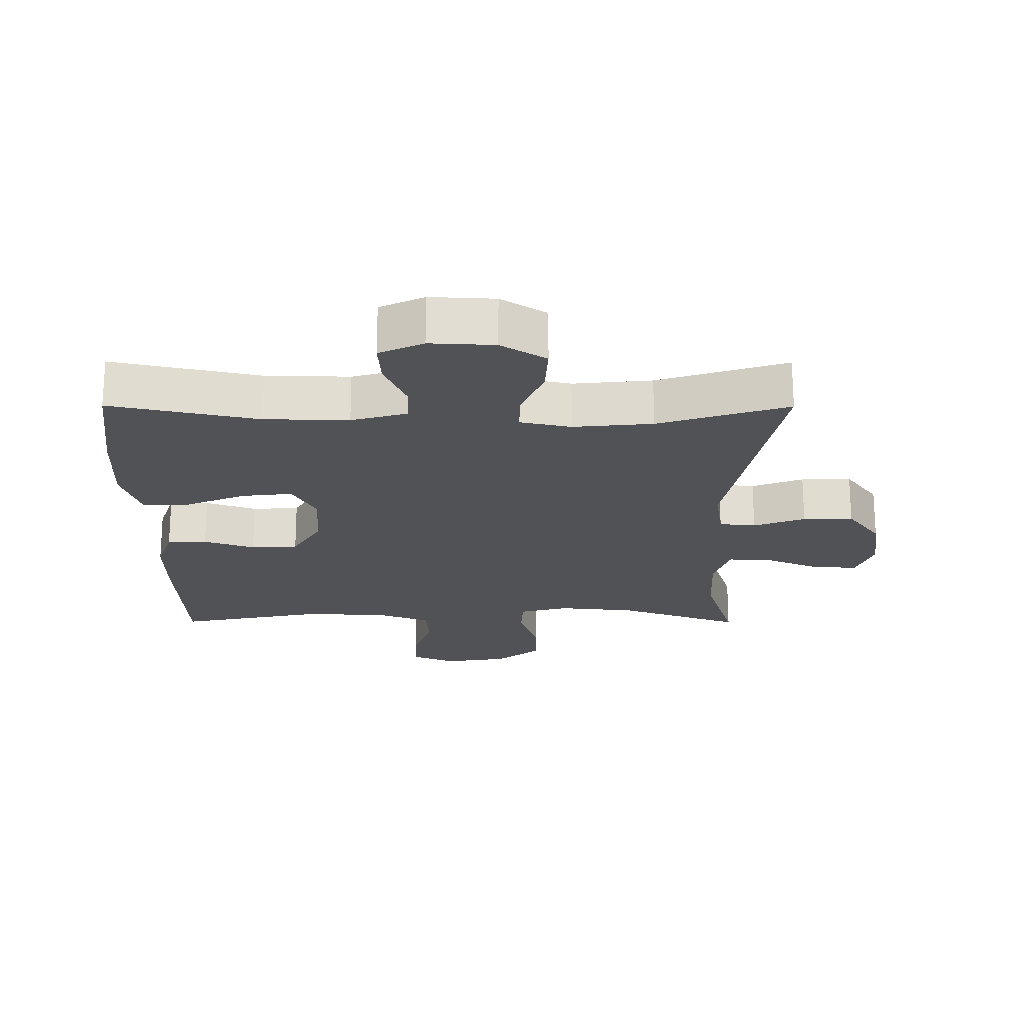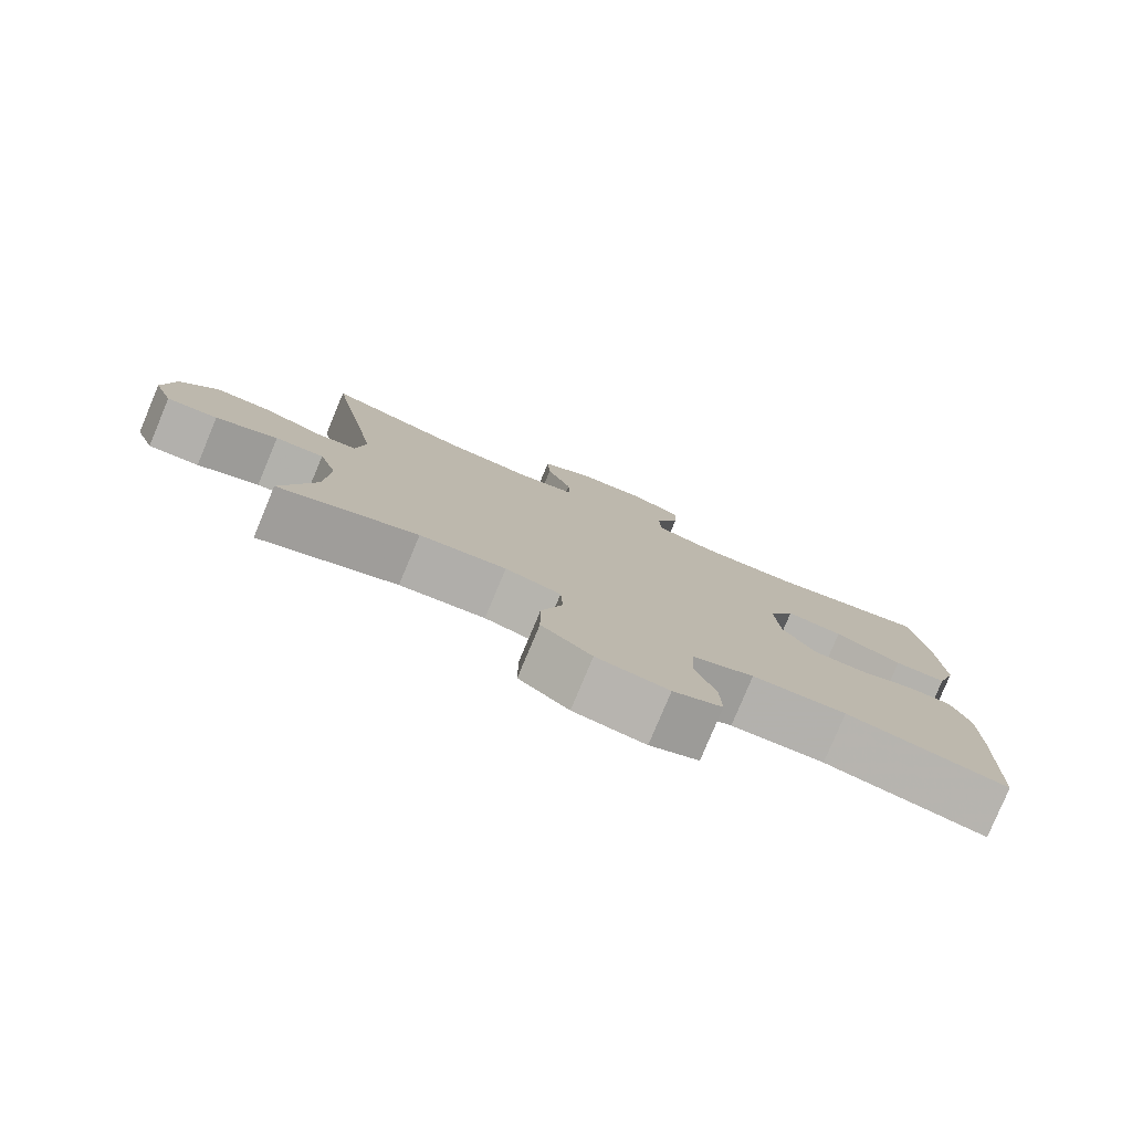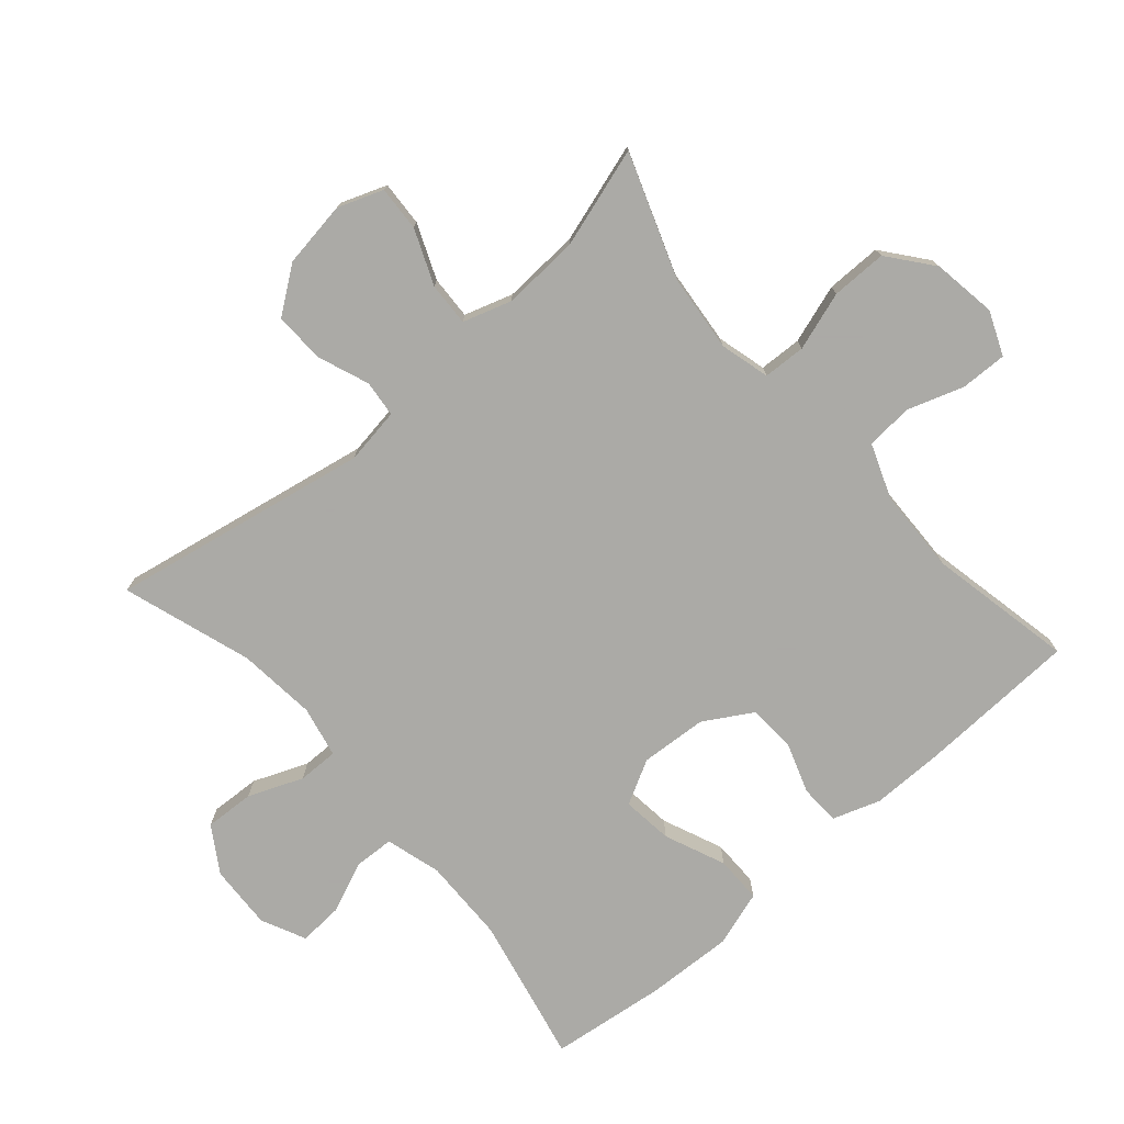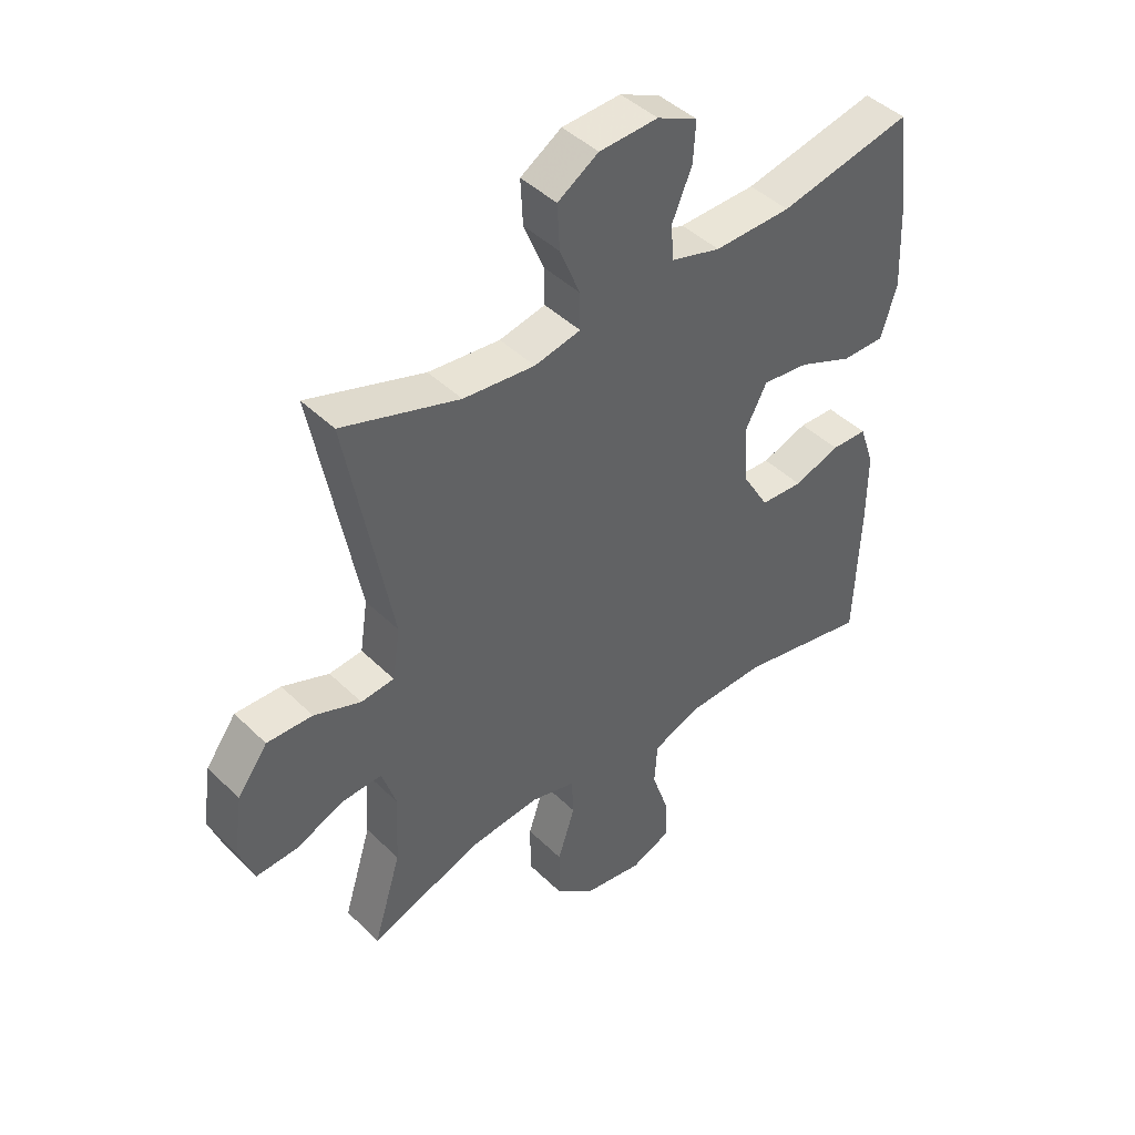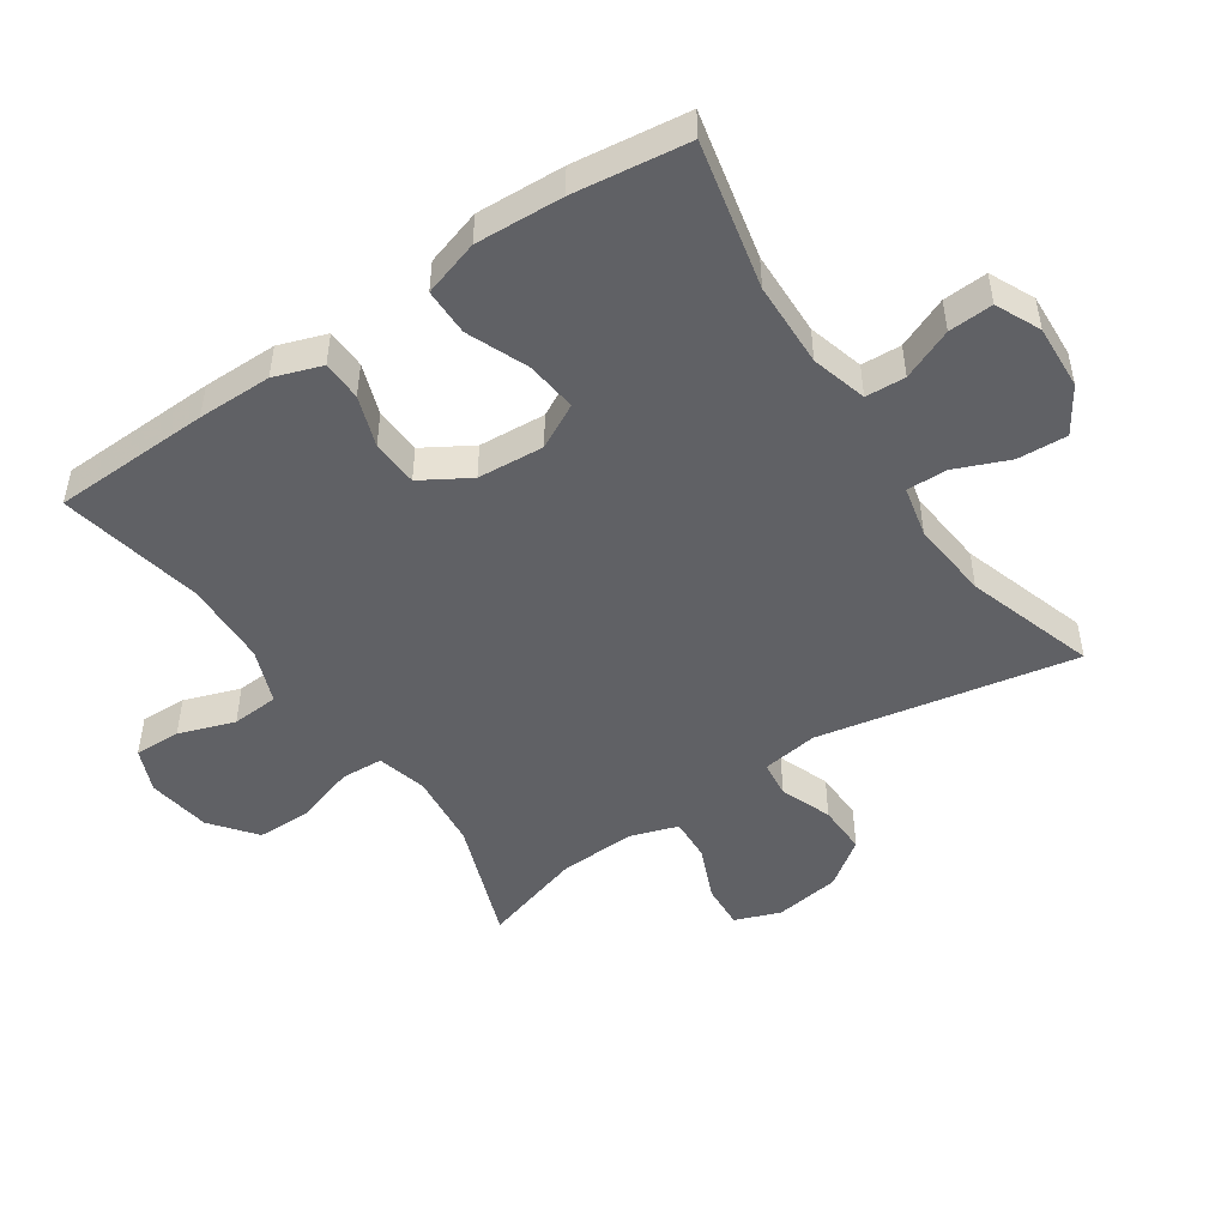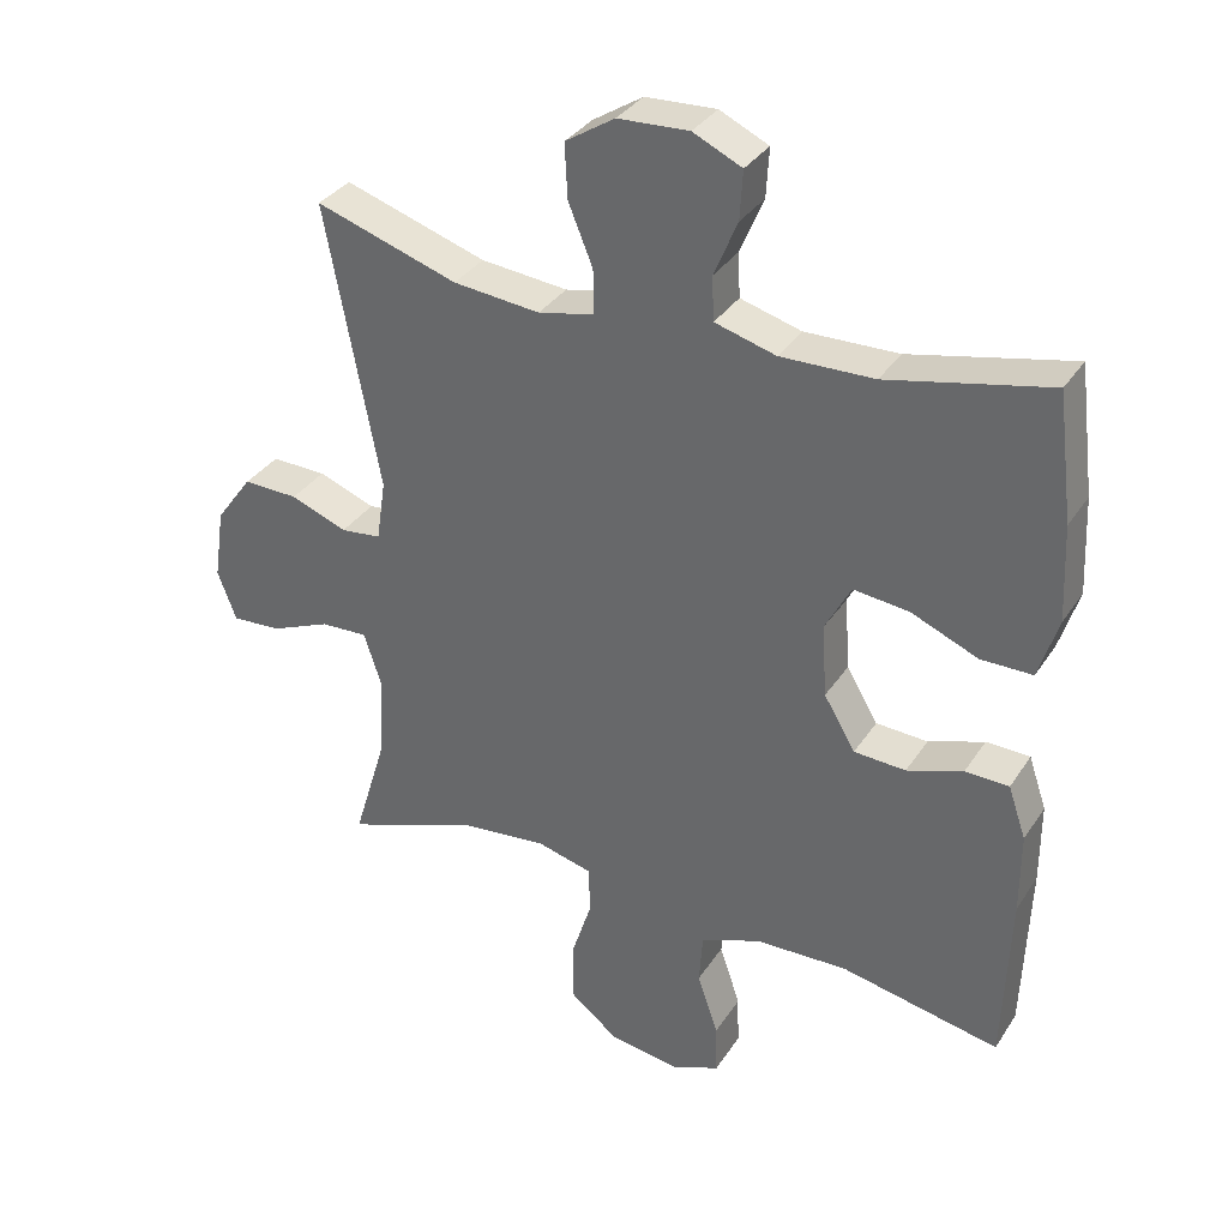
<metadata>
{"format":"obj","ext":"obj","renderer":"f3d","projection":"perspective","resolution":1024,"background":"white","views":[{"elev":-21.0,"azim":-0.2,"up":"+Y"},{"elev":-79.6,"azim":157.3,"up":"+Z"},{"elev":-75.7,"azim":131.1,"up":"+Y"},{"elev":44.0,"azim":138.5,"up":"+Z"},{"elev":-48.7,"azim":-56.2,"up":"+Y"},{"elev":34.0,"azim":-151.6,"up":"+Z"}]}
</metadata>
<code>
v 0.5 0.07 0.5
v 0.425 0.07 0.104
v 0.438 0.07 0.018
v 0.494 0.07 0.012
v 0.573 0.07 0.042
v 0.65 0.07 0.044
v 0.701 0.07 -0.026
v 0.716 0.07 -0.127
v 0.69 0.07 -0.196
v 0.621 0.07 -0.192
v 0.537 0.07 -0.157
v 0.471 0.07 -0.154
v 0.447 0.07 -0.228
v 0.453 0.07 -0.346
v 0.5 0.07 -0.5
v 0.31 0.07 -0.431
v 0.192 0.07 -0.419
v 0.116 0.07 -0.439
v 0.113 0.07 -0.504
v 0.142 0.07 -0.594
v 0.142 0.07 -0.679
v 0.074 0.07 -0.733
v -0.024 0.07 -0.748
v -0.091 0.07 -0.72
v -0.089 0.07 -0.649
v -0.06 0.07 -0.563
v -0.065 0.07 -0.491
v -0.149 0.07 -0.459
v -0.278 0.07 -0.455
v -0.5 0.07 -0.5
v -0.509 0.07 -0.258
v -0.509 0.07 -0.144
v -0.484 0.07 -0.071
v -0.423 0.07 -0.069
v -0.345 0.07 -0.096
v -0.273 0.07 -0.092
v -0.229 0.07 -0.018
v -0.222 0.07 0.084
v -0.258 0.07 0.152
v -0.336 0.07 0.143
v -0.429 0.07 0.104
v -0.501 0.07 0.104
v -0.528 0.07 0.19
v -0.522 0.07 0.324
v -0.5 0.07 0.5
v -0.275 0.07 0.451
v -0.145 0.07 0.448
v -0.06 0.07 0.472
v -0.057 0.07 0.533
v -0.09 0.07 0.611
v -0.094 0.07 0.679
v -0.026 0.07 0.711
v 0.073 0.07 0.706
v 0.142 0.07 0.662
v 0.138 0.07 0.586
v 0.104 0.07 0.503
v 0.103 0.07 0.441
v 0.181 0.07 0.424
v 0.302 0.07 0.436
v 0.5 0 0.5
v 0.425 0 0.104
v 0.438 0 0.018
v 0.494 0 0.012
v 0.573 0 0.042
v 0.65 0 0.044
v 0.701 0 -0.026
v 0.716 0 -0.127
v 0.69 0 -0.196
v 0.621 0 -0.192
v 0.537 0 -0.157
v 0.471 0 -0.154
v 0.447 0 -0.228
v 0.453 0 -0.346
v 0.5 0 -0.5
v 0.31 0 -0.431
v 0.192 0 -0.419
v 0.116 0 -0.439
v 0.113 0 -0.504
v 0.142 0 -0.594
v 0.142 0 -0.679
v 0.074 0 -0.733
v -0.024 0 -0.748
v -0.091 0 -0.72
v -0.089 0 -0.649
v -0.06 0 -0.563
v -0.065 0 -0.491
v -0.149 0 -0.459
v -0.278 0 -0.455
v -0.5 0 -0.5
v -0.509 0 -0.258
v -0.509 0 -0.144
v -0.484 0 -0.071
v -0.423 0 -0.069
v -0.345 0 -0.096
v -0.273 0 -0.092
v -0.229 0 -0.018
v -0.222 0 0.084
v -0.258 0 0.152
v -0.336 0 0.143
v -0.429 0 0.104
v -0.501 0 0.104
v -0.528 0 0.19
v -0.522 0 0.324
v -0.5 0 0.5
v -0.275 0 0.451
v -0.145 0 0.448
v -0.06 0 0.472
v -0.057 0 0.533
v -0.09 0 0.611
v -0.094 0 0.679
v -0.026 0 0.711
v 0.073 0 0.706
v 0.142 0 0.662
v 0.138 0 0.586
v 0.104 0 0.503
v 0.103 0 0.441
v 0.181 0 0.424
v 0.302 0 0.436
f 54 55 56
f 53 54 56
f 52 53 56
f 51 52 56
f 50 51 56
f 49 50 56
f 48 49 56 57
f 47 48 57 58
f 44 45 46
f 43 44 46
f 42 43 46
f 41 42 46
f 40 41 46
f 46 47 58
f 40 46 58
f 39 40 58
f 33 34 35
f 32 33 35
f 31 32 35
f 30 31 35
f 29 30 35
f 28 29 35 36
f 27 28 36 37
f 24 25 26
f 23 24 26
f 22 23 26
f 21 22 26
f 20 21 26
f 19 20 26
f 18 19 26 27
f 14 15 16
f 13 14 16 17
f 12 13 17 18
f 9 10 11
f 8 9 11
f 7 8 11
f 6 7 11
f 5 6 11
f 4 5 11
f 3 4 11 12
f 59 1 2
f 59 2 3
f 58 59 3
f 39 58 3
f 38 39 3
f 27 37 38
f 18 27 38
f 12 18 38
f 3 12 38
f 115 114 113
f 115 113 112
f 115 112 111
f 115 111 110
f 115 110 109
f 115 109 108
f 116 115 108 107
f 117 116 107 106
f 105 104 103
f 105 103 102
f 105 102 101
f 105 101 100
f 105 100 99
f 117 106 105
f 117 105 99
f 117 99 98
f 94 93 92
f 94 92 91
f 94 91 90
f 94 90 89
f 94 89 88
f 95 94 88 87
f 96 95 87 86
f 85 84 83
f 85 83 82
f 85 82 81
f 85 81 80
f 85 80 79
f 85 79 78
f 86 85 78 77
f 75 74 73
f 76 75 73 72
f 77 76 72 71
f 70 69 68
f 70 68 67
f 70 67 66
f 70 66 65
f 70 65 64
f 70 64 63
f 71 70 63 62
f 61 60 118
f 62 61 118
f 62 118 117
f 62 117 98
f 62 98 97
f 97 96 86
f 97 86 77
f 97 77 71
f 97 71 62
f 1 60 61 2
f 2 61 62 3
f 3 62 63 4
f 4 63 64 5
f 5 64 65 6
f 6 65 66 7
f 7 66 67 8
f 8 67 68 9
f 9 68 69 10
f 10 69 70 11
f 11 70 71 12
f 12 71 72 13
f 13 72 73 14
f 14 73 74 15
f 15 74 75 16
f 16 75 76 17
f 17 76 77 18
f 18 77 78 19
f 19 78 79 20
f 20 79 80 21
f 21 80 81 22
f 22 81 82 23
f 23 82 83 24
f 24 83 84 25
f 25 84 85 26
f 26 85 86 27
f 27 86 87 28
f 28 87 88 29
f 29 88 89 30
f 30 89 90 31
f 31 90 91 32
f 32 91 92 33
f 33 92 93 34
f 34 93 94 35
f 35 94 95 36
f 36 95 96 37
f 37 96 97 38
f 38 97 98 39
f 39 98 99 40
f 40 99 100 41
f 41 100 101 42
f 42 101 102 43
f 43 102 103 44
f 44 103 104 45
f 45 104 105 46
f 46 105 106 47
f 47 106 107 48
f 48 107 108 49
f 49 108 109 50
f 50 109 110 51
f 51 110 111 52
f 52 111 112 53
f 53 112 113 54
f 54 113 114 55
f 55 114 115 56
f 56 115 116 57
f 57 116 117 58
f 58 117 118 59
f 59 118 60 1

</code>
